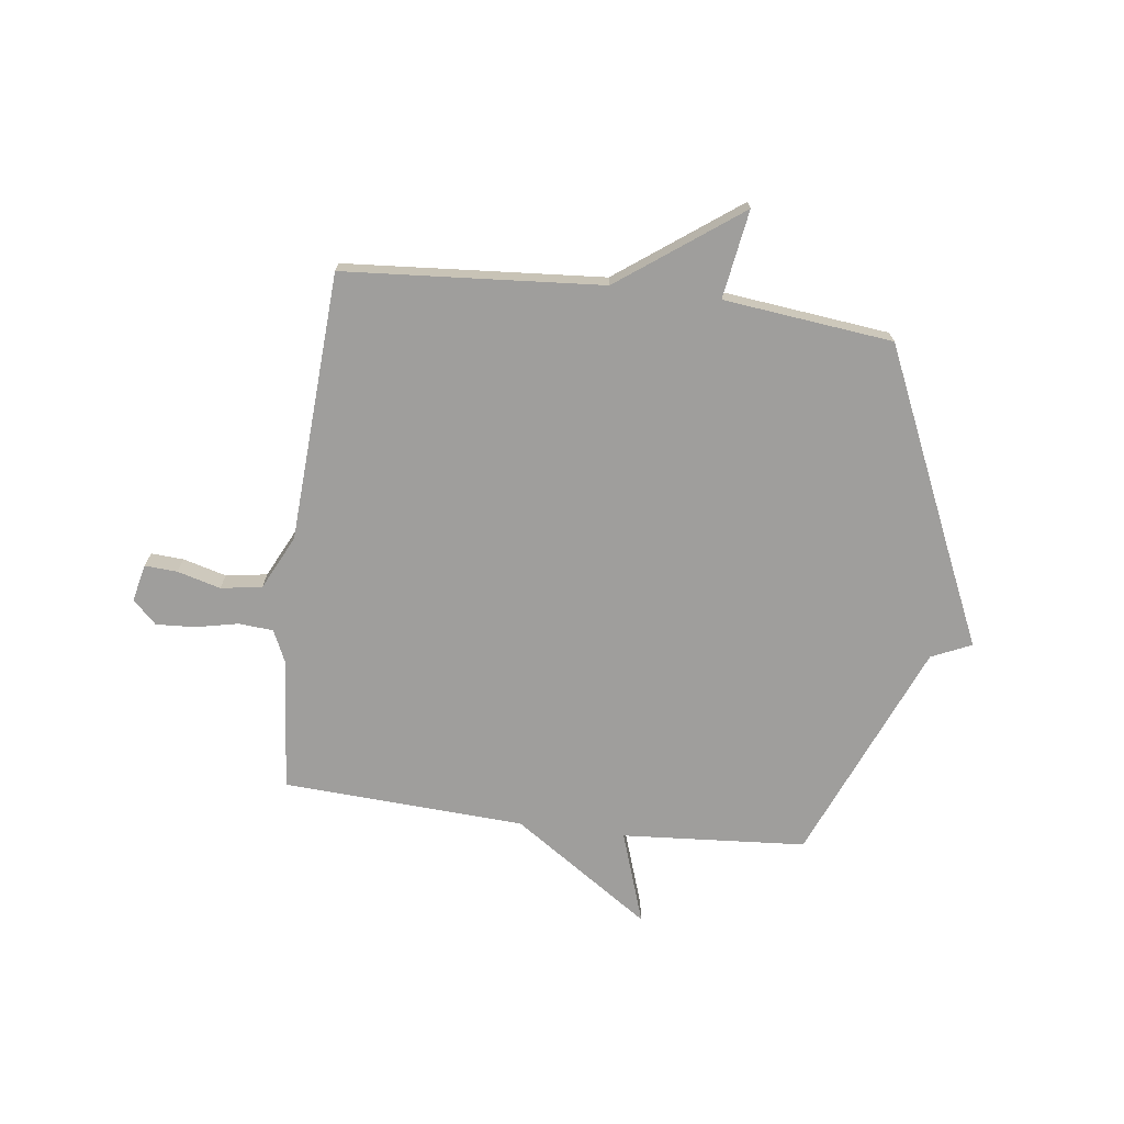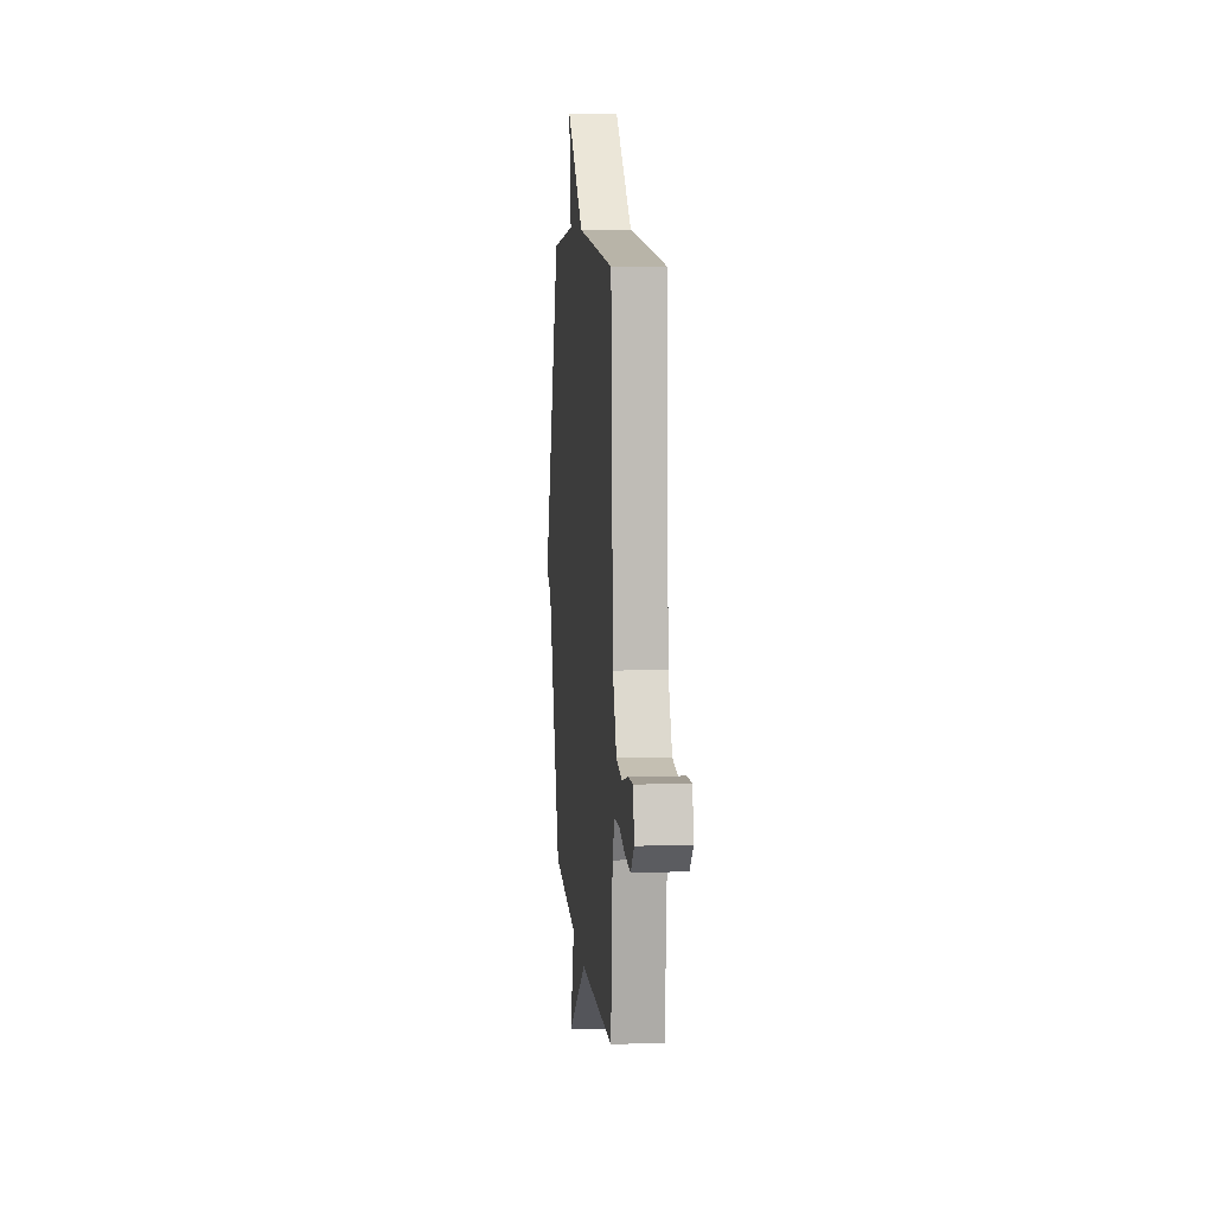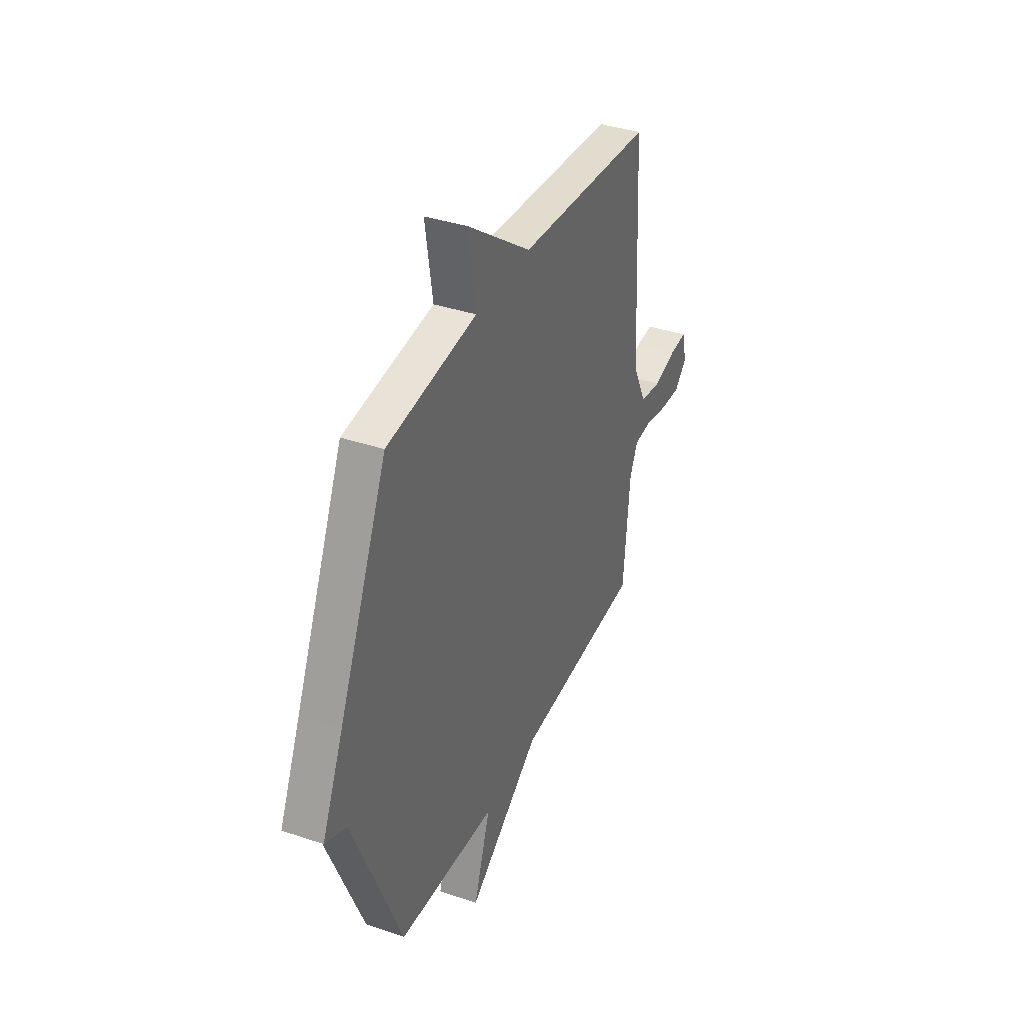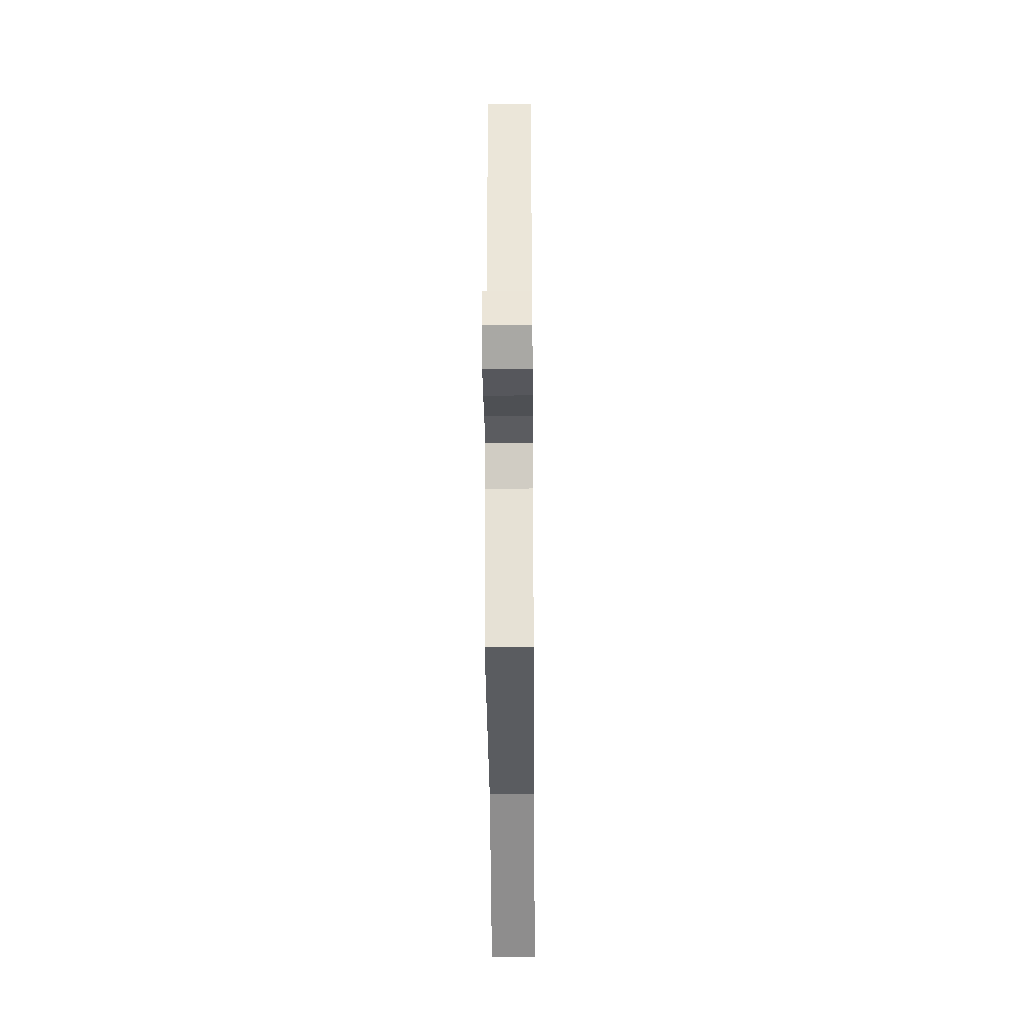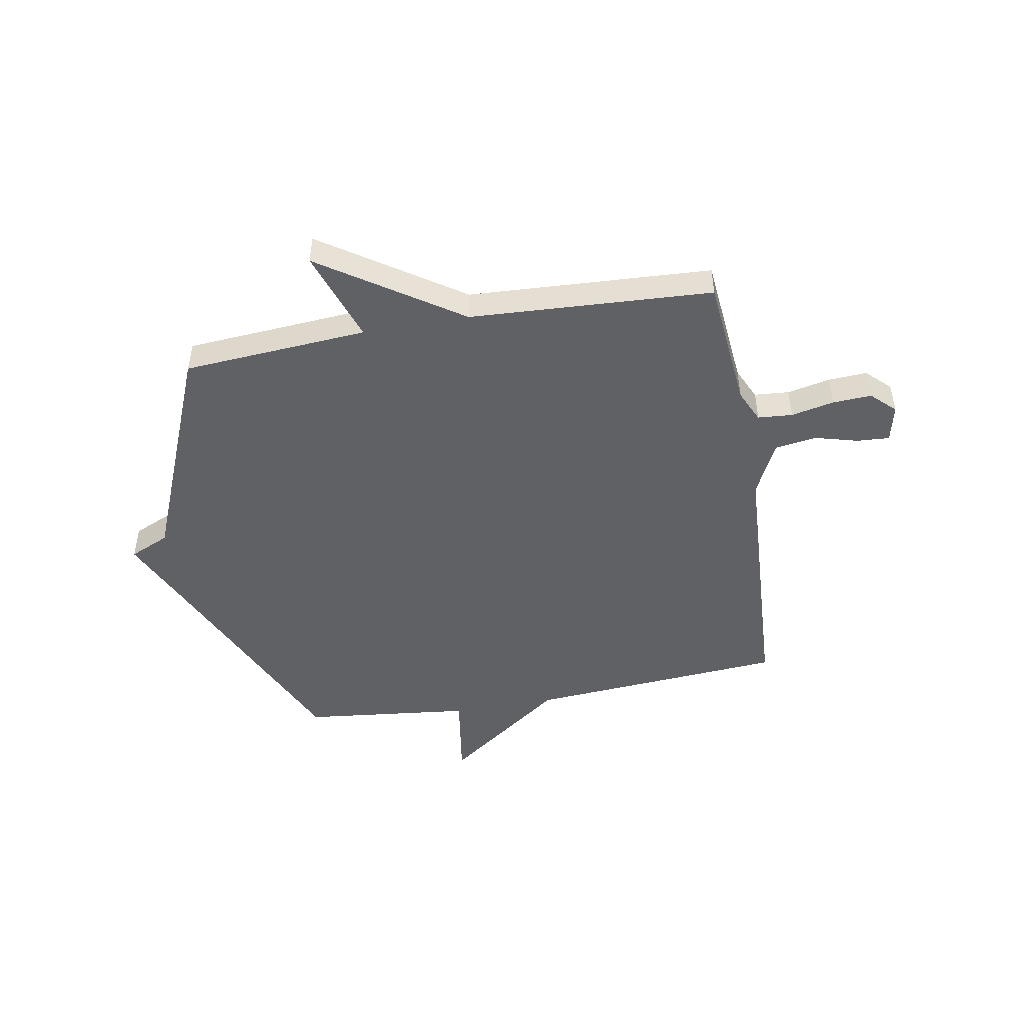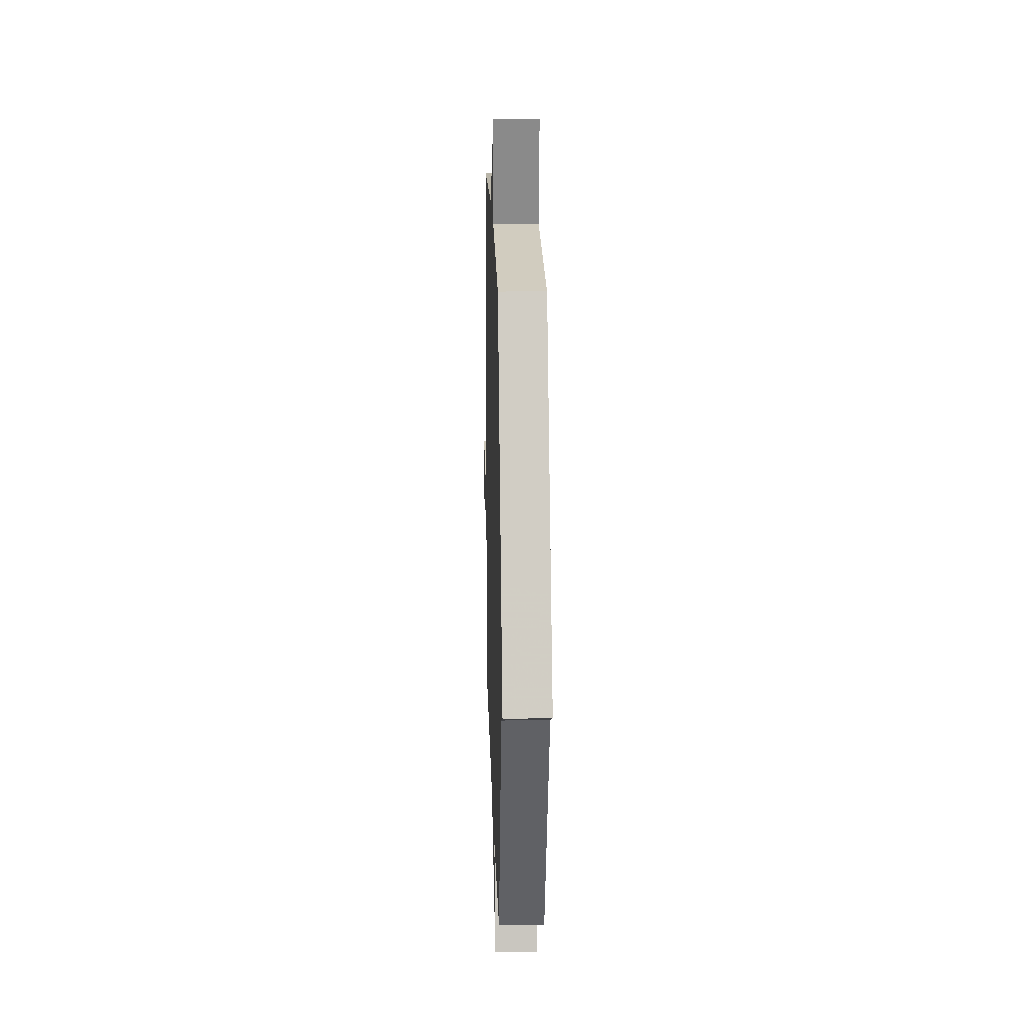
<metadata>
{"format":"obj","ext":"obj","renderer":"f3d","projection":"perspective","resolution":1024,"background":"white","views":[{"elev":-70.9,"azim":-7.3,"up":"+Y"},{"elev":8.7,"azim":-94.9,"up":"+Z"},{"elev":37.6,"azim":113.3,"up":"+Z"},{"elev":-30.7,"azim":-89.5,"up":"+Z"},{"elev":-47.7,"azim":-169.8,"up":"+Y"},{"elev":17.7,"azim":88.4,"up":"+Z"}]}
</metadata>
<code>
v -0.5 0.07 0.5
v -0.017 0.07 0.536
v 0.209 0.07 0.702
v 0.183 0.07 0.536
v 0.5 0.07 0.5
v 0.672 0.07 0.114
v 0.747 0.07 -0.052
v 0.672 0.07 -0.086
v 0.5 0.07 -0.5
v 0.154 0.07 -0.525
v 0.213 0.07 -0.7
v -0.046 0.07 -0.525
v -0.5 0.07 -0.5
v -0.523 0.07 -0.25
v -0.551 0.07 -0.189
v -0.616 0.07 -0.184
v -0.696 0.07 -0.201
v -0.769 0.07 -0.205
v -0.813 0.07 -0.162
v -0.797 0.07 -0.092
v -0.736 0.07 -0.096
v -0.655 0.07 -0.118
v -0.578 0.07 -0.106
v -0.528 0.07 -0.004
v -0.5 0 0.5
v -0.017 0 0.536
v 0.209 0 0.702
v 0.183 0 0.536
v 0.5 0 0.5
v 0.672 0 0.114
v 0.747 0 -0.052
v 0.672 0 -0.086
v 0.5 0 -0.5
v 0.154 0 -0.525
v 0.213 0 -0.7
v -0.046 0 -0.525
v -0.5 0 -0.5
v -0.523 0 -0.25
v -0.551 0 -0.189
v -0.616 0 -0.184
v -0.696 0 -0.201
v -0.769 0 -0.205
v -0.813 0 -0.162
v -0.797 0 -0.092
v -0.736 0 -0.096
v -0.655 0 -0.118
v -0.578 0 -0.106
v -0.528 0 -0.004
f 20 21 22
f 19 20 22
f 18 19 22
f 17 18 22
f 16 17 22
f 15 16 22 23
f 14 15 23 24
f 24 1 2
f 14 24 2
f 13 14 2
f 12 13 2
f 8 9 10
f 6 7 8
f 6 8 10
f 5 6 10
f 4 5 10
f 12 2 3 4
f 12 4 10
f 10 11 12
f 46 45 44
f 46 44 43
f 46 43 42
f 46 42 41
f 46 41 40
f 47 46 40 39
f 48 47 39 38
f 26 25 48
f 26 48 38
f 26 38 37
f 26 37 36
f 34 33 32
f 32 31 30
f 34 32 30
f 34 30 29
f 34 29 28
f 28 27 26 36
f 34 28 36
f 36 35 34
f 1 25 26 2
f 2 26 27 3
f 3 27 28 4
f 4 28 29 5
f 5 29 30 6
f 6 30 31 7
f 7 31 32 8
f 8 32 33 9
f 9 33 34 10
f 10 34 35 11
f 11 35 36 12
f 12 36 37 13
f 13 37 38 14
f 14 38 39 15
f 15 39 40 16
f 16 40 41 17
f 17 41 42 18
f 18 42 43 19
f 19 43 44 20
f 20 44 45 21
f 21 45 46 22
f 22 46 47 23
f 23 47 48 24
f 24 48 25 1

</code>
